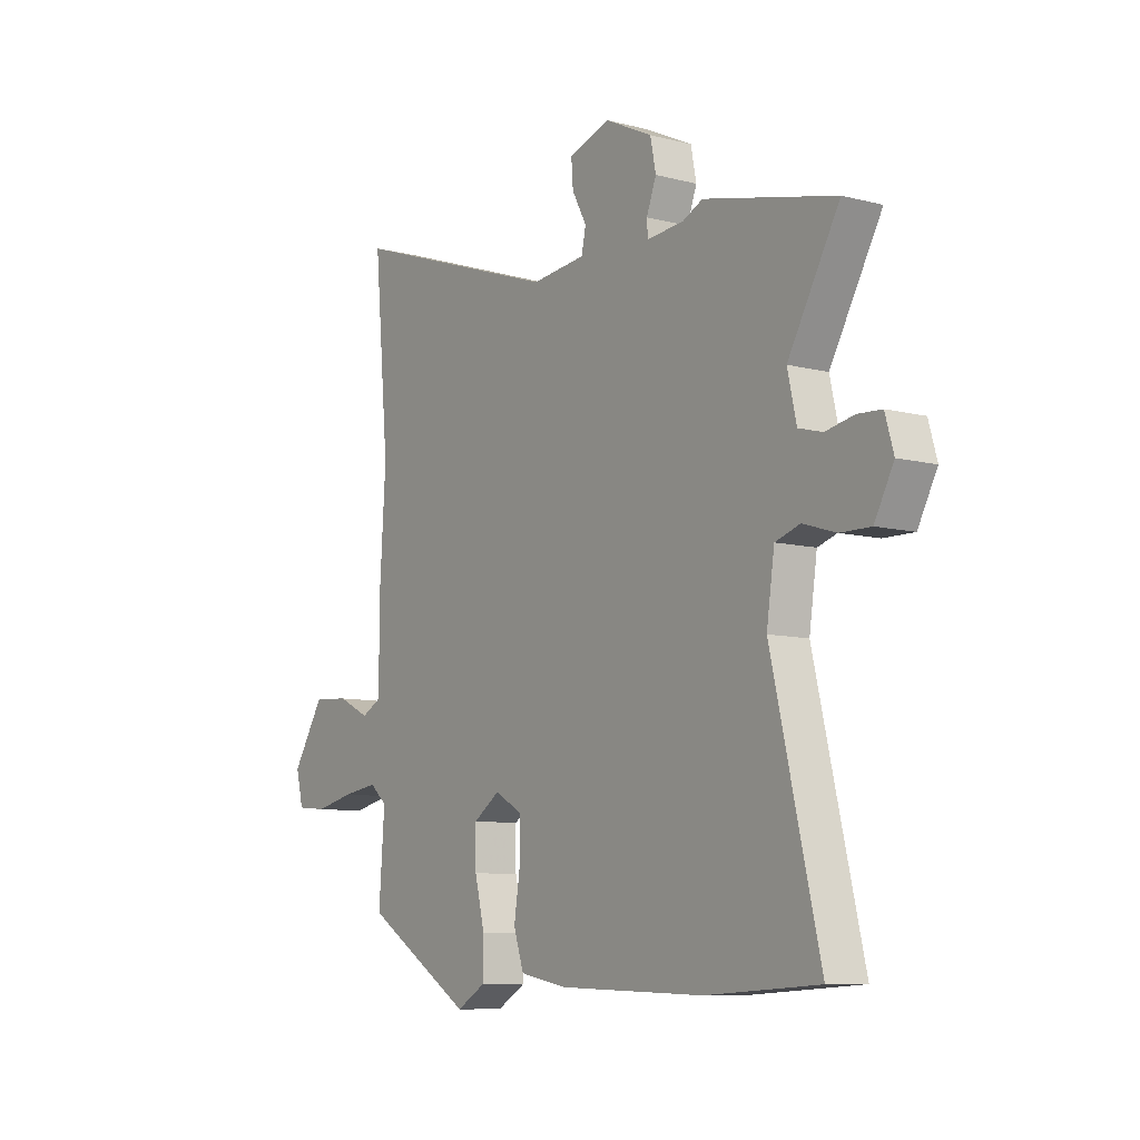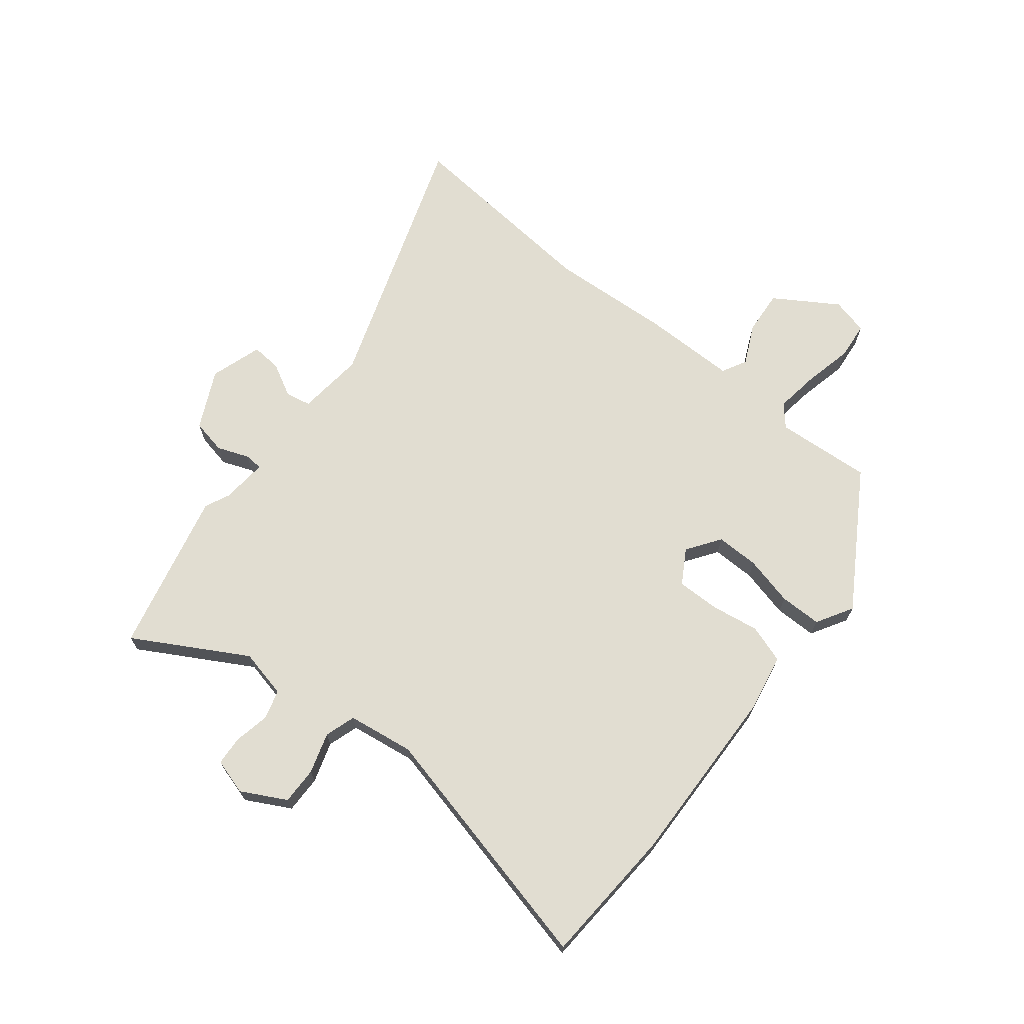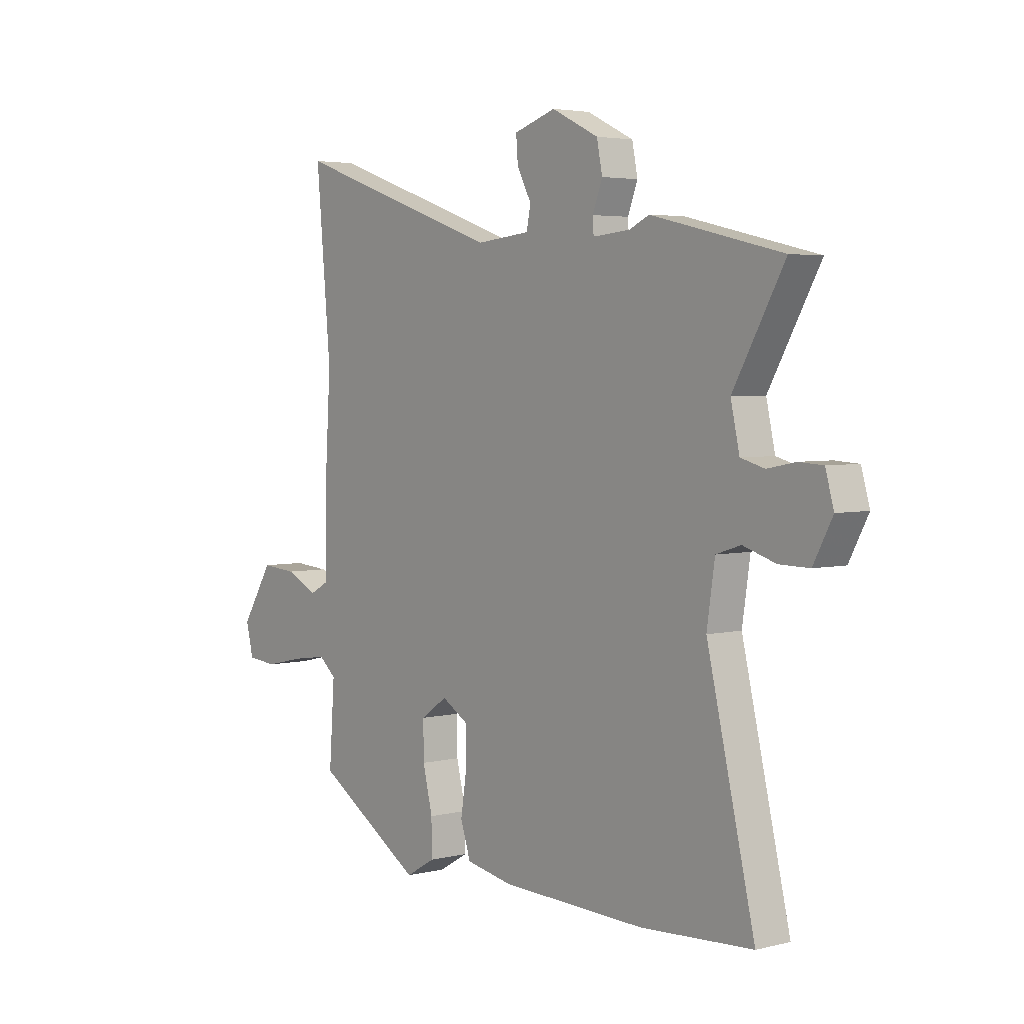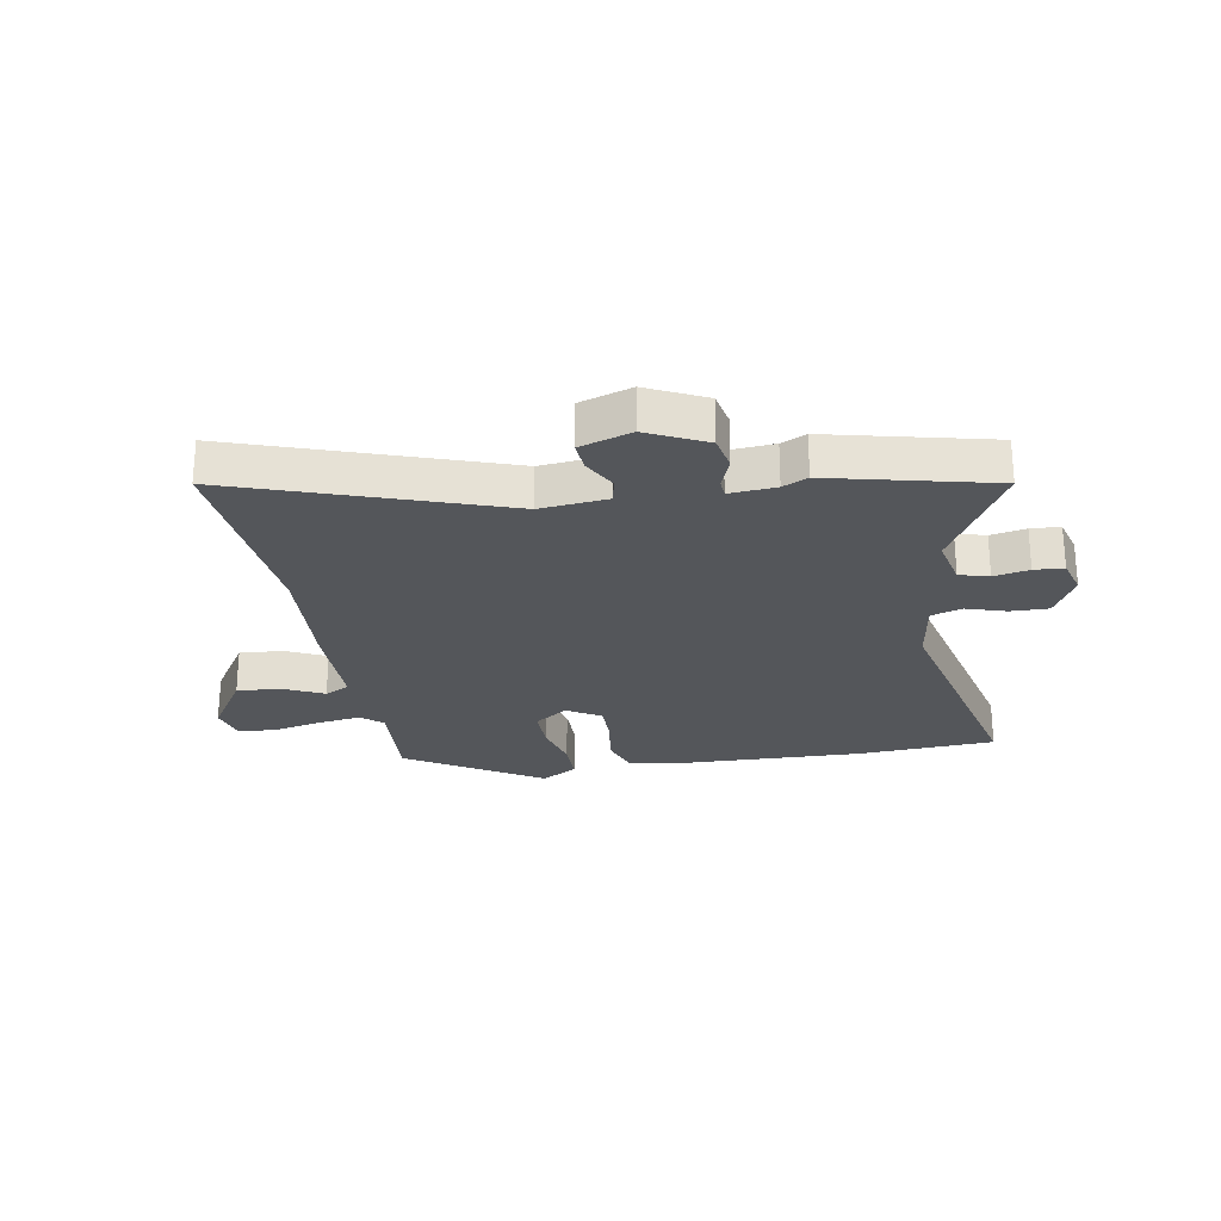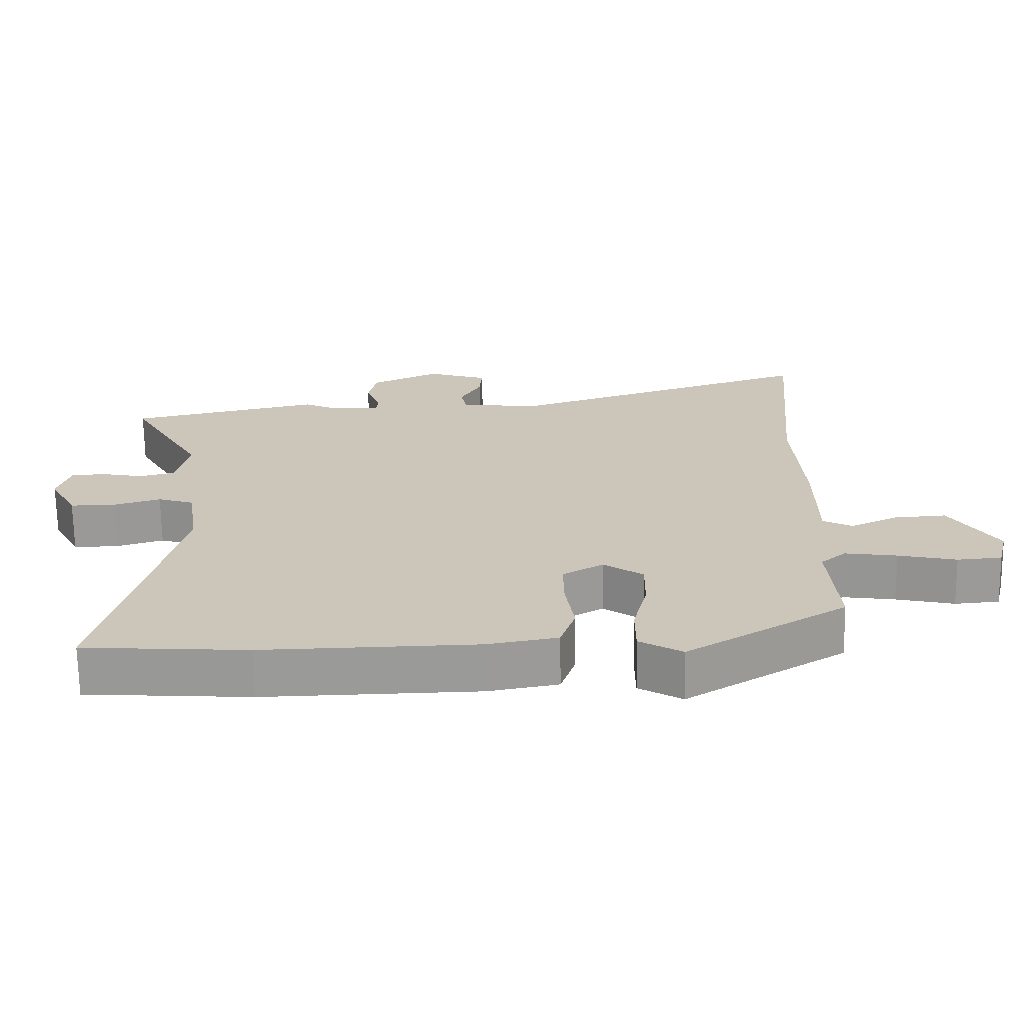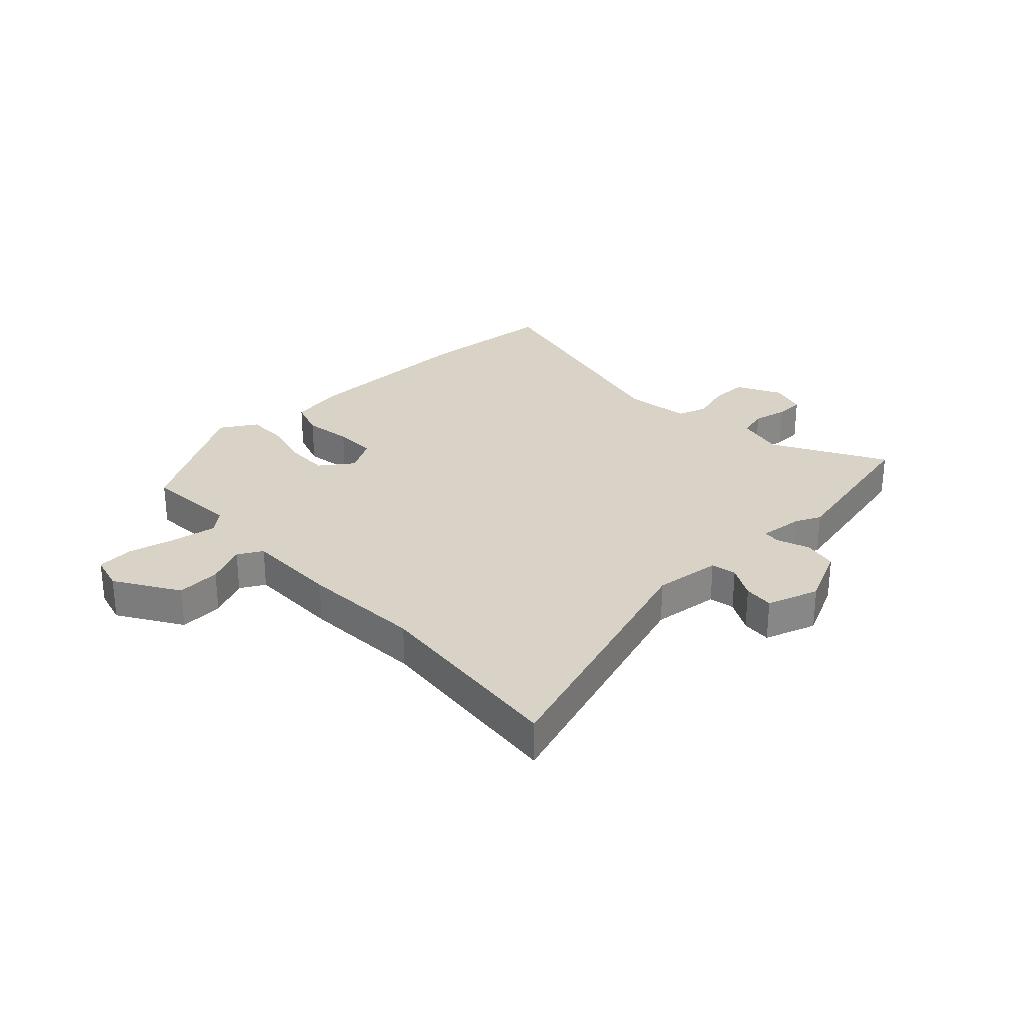
<metadata>
{"format":"obj","ext":"obj","renderer":"f3d","projection":"perspective","resolution":1024,"background":"white","views":[{"elev":-8.8,"azim":55.3,"up":"+Z"},{"elev":68.9,"azim":128.5,"up":"+Y"},{"elev":3.9,"azim":51.3,"up":"+Z"},{"elev":-25.3,"azim":9.9,"up":"+Y"},{"elev":-69.0,"azim":-179.2,"up":"+Z"},{"elev":28.1,"azim":-42.8,"up":"+Y"}]}
</metadata>
<code>
v -0.483 0.07 0.315
v -0.515 0.07 0.669
v -0.059 0.07 0.512
v 0.058 0.07 0.524
v 0.067 0.07 0.568
v 0.036 0.07 0.626
v 0.032 0.07 0.678
v 0.122 0.07 0.707
v 0.223 0.07 0.658
v 0.235 0.07 0.598
v 0.214 0.07 0.543
v 0.216 0.07 0.511
v 0.296 0.07 0.518
v 0.339 0.07 0.538
v 0.62 0.07 0.472
v 0.51 0.07 0.278
v 0.529 0.07 0.193
v 0.58 0.07 0.179
v 0.641 0.07 0.191
v 0.692 0.07 0.188
v 0.71 0.07 0.125
v 0.669 0.07 0.048
v 0.604 0.07 0.049
v 0.534 0.07 0.071
v 0.481 0.07 0.054
v 0.464 0.07 -0.061
v 0.567 0.07 -0.496
v 0.327 0.07 -0.511
v 0.014 0.07 -0.502
v -0.088 0.07 -0.483
v -0.11 0.07 -0.417
v -0.097 0.07 -0.333
v -0.096 0.07 -0.259
v -0.155 0.07 -0.224
v -0.213 0.07 -0.264
v -0.212 0.07 -0.339
v -0.191 0.07 -0.425
v -0.191 0.07 -0.498
v -0.254 0.07 -0.535
v -0.487 0.07 -0.391
v -0.475 0.07 -0.225
v -0.512 0.07 -0.193
v -0.588 0.07 -0.204
v -0.673 0.07 -0.223
v -0.738 0.07 -0.217
v -0.754 0.07 -0.153
v -0.685 0.07 -0.044
v -0.608 0.07 -0.05
v -0.539 0.07 -0.083
v -0.496 0.07 -0.06
v -0.496 0.07 0.104
v -0.483 0 0.315
v -0.515 0 0.669
v -0.059 0 0.512
v 0.058 0 0.524
v 0.067 0 0.568
v 0.036 0 0.626
v 0.032 0 0.678
v 0.122 0 0.707
v 0.223 0 0.658
v 0.235 0 0.598
v 0.214 0 0.543
v 0.216 0 0.511
v 0.296 0 0.518
v 0.339 0 0.538
v 0.62 0 0.472
v 0.51 0 0.278
v 0.529 0 0.193
v 0.58 0 0.179
v 0.641 0 0.191
v 0.692 0 0.188
v 0.71 0 0.125
v 0.669 0 0.048
v 0.604 0 0.049
v 0.534 0 0.071
v 0.481 0 0.054
v 0.464 0 -0.061
v 0.567 0 -0.496
v 0.327 0 -0.511
v 0.014 0 -0.502
v -0.088 0 -0.483
v -0.11 0 -0.417
v -0.097 0 -0.333
v -0.096 0 -0.259
v -0.155 0 -0.224
v -0.213 0 -0.264
v -0.212 0 -0.339
v -0.191 0 -0.425
v -0.191 0 -0.498
v -0.254 0 -0.535
v -0.487 0 -0.391
v -0.475 0 -0.225
v -0.512 0 -0.193
v -0.588 0 -0.204
v -0.673 0 -0.223
v -0.738 0 -0.217
v -0.754 0 -0.153
v -0.685 0 -0.044
v -0.608 0 -0.05
v -0.539 0 -0.083
v -0.496 0 -0.06
v -0.496 0 0.104
f 50 51 1
f 46 47 48 49
f 44 45 46 49
f 43 44 49 50
f 42 43 50
f 41 42 50
f 38 39 40 41
f 36 37 38 41
f 35 36 41 50
f 34 35 50 1
f 29 30 31 32
f 29 32 33
f 26 27 28 29
f 25 26 29 33
f 21 22 23 24
f 19 20 21 24
f 18 19 24 25
f 17 18 25 33
f 13 14 15 16
f 12 13 16 17
f 8 9 10 11
f 8 11 12
f 5 6 7 8
f 4 5 8 12
f 3 4 12 17
f 3 17 33 34
f 1 2 3 34
f 52 102 101
f 100 99 98 97
f 100 97 96 95
f 101 100 95 94
f 101 94 93
f 101 93 92
f 92 91 90 89
f 92 89 88 87
f 101 92 87 86
f 52 101 86 85
f 83 82 81 80
f 84 83 80
f 80 79 78 77
f 84 80 77 76
f 75 74 73 72
f 75 72 71 70
f 76 75 70 69
f 84 76 69 68
f 67 66 65 64
f 68 67 64 63
f 62 61 60 59
f 63 62 59
f 59 58 57 56
f 63 59 56 55
f 68 63 55 54
f 85 84 68 54
f 85 54 53 52
f 1 52 53 2
f 2 53 54 3
f 3 54 55 4
f 4 55 56 5
f 5 56 57 6
f 6 57 58 7
f 7 58 59 8
f 8 59 60 9
f 9 60 61 10
f 10 61 62 11
f 11 62 63 12
f 12 63 64 13
f 13 64 65 14
f 14 65 66 15
f 15 66 67 16
f 16 67 68 17
f 17 68 69 18
f 18 69 70 19
f 19 70 71 20
f 20 71 72 21
f 21 72 73 22
f 22 73 74 23
f 23 74 75 24
f 24 75 76 25
f 25 76 77 26
f 26 77 78 27
f 27 78 79 28
f 28 79 80 29
f 29 80 81 30
f 30 81 82 31
f 31 82 83 32
f 32 83 84 33
f 33 84 85 34
f 34 85 86 35
f 35 86 87 36
f 36 87 88 37
f 37 88 89 38
f 38 89 90 39
f 39 90 91 40
f 40 91 92 41
f 41 92 93 42
f 42 93 94 43
f 43 94 95 44
f 44 95 96 45
f 45 96 97 46
f 46 97 98 47
f 47 98 99 48
f 48 99 100 49
f 49 100 101 50
f 50 101 102 51
f 51 102 52 1

</code>
